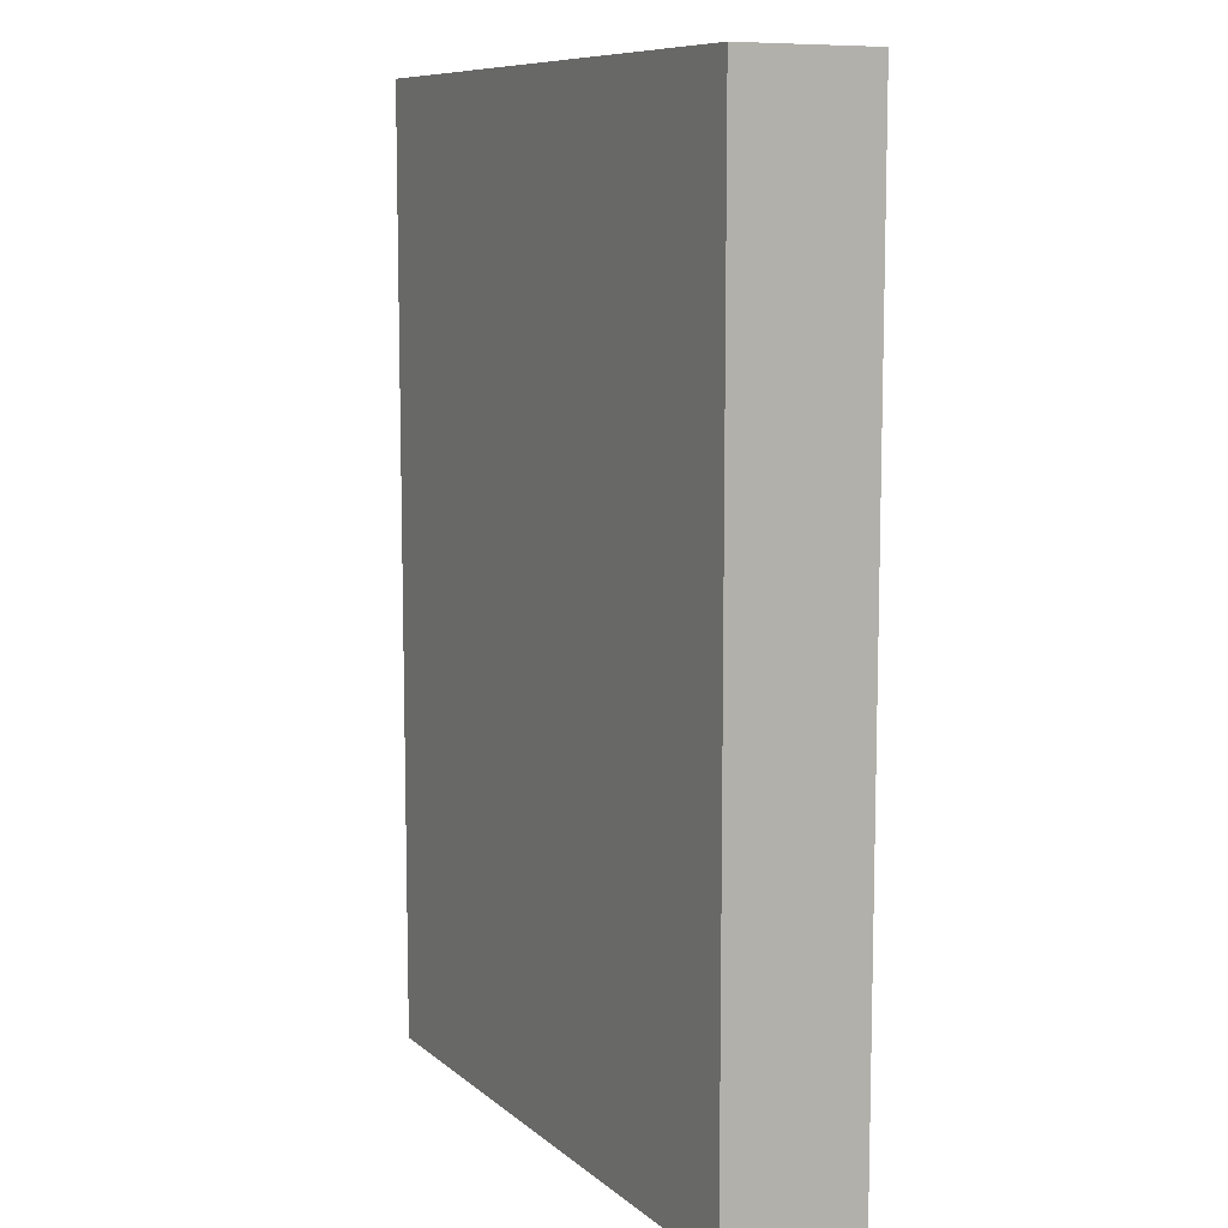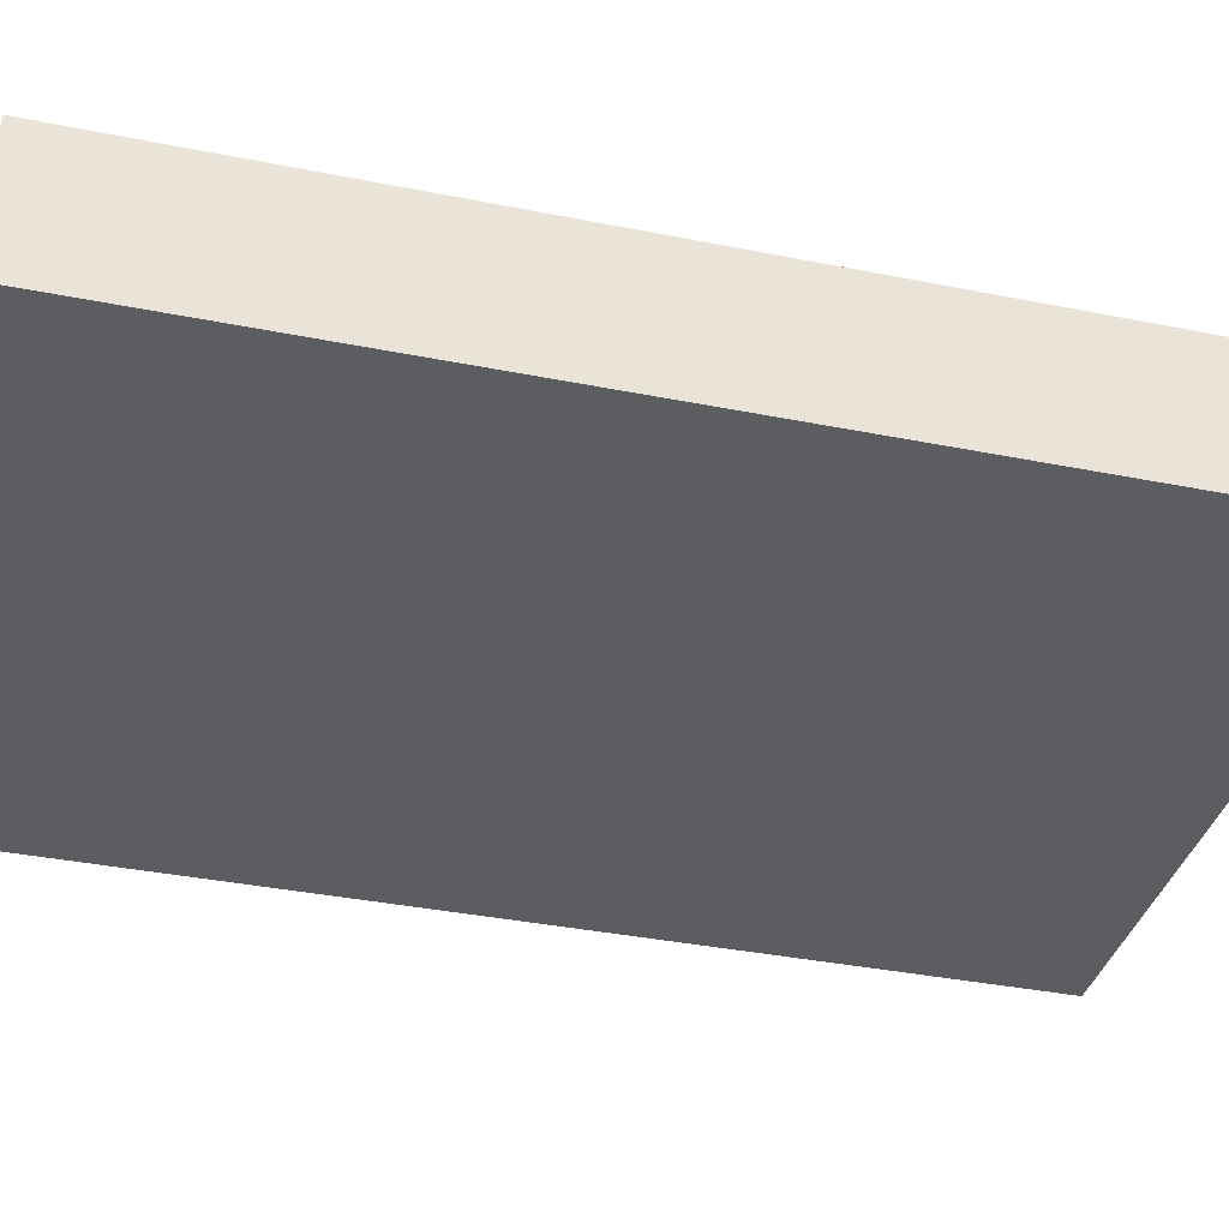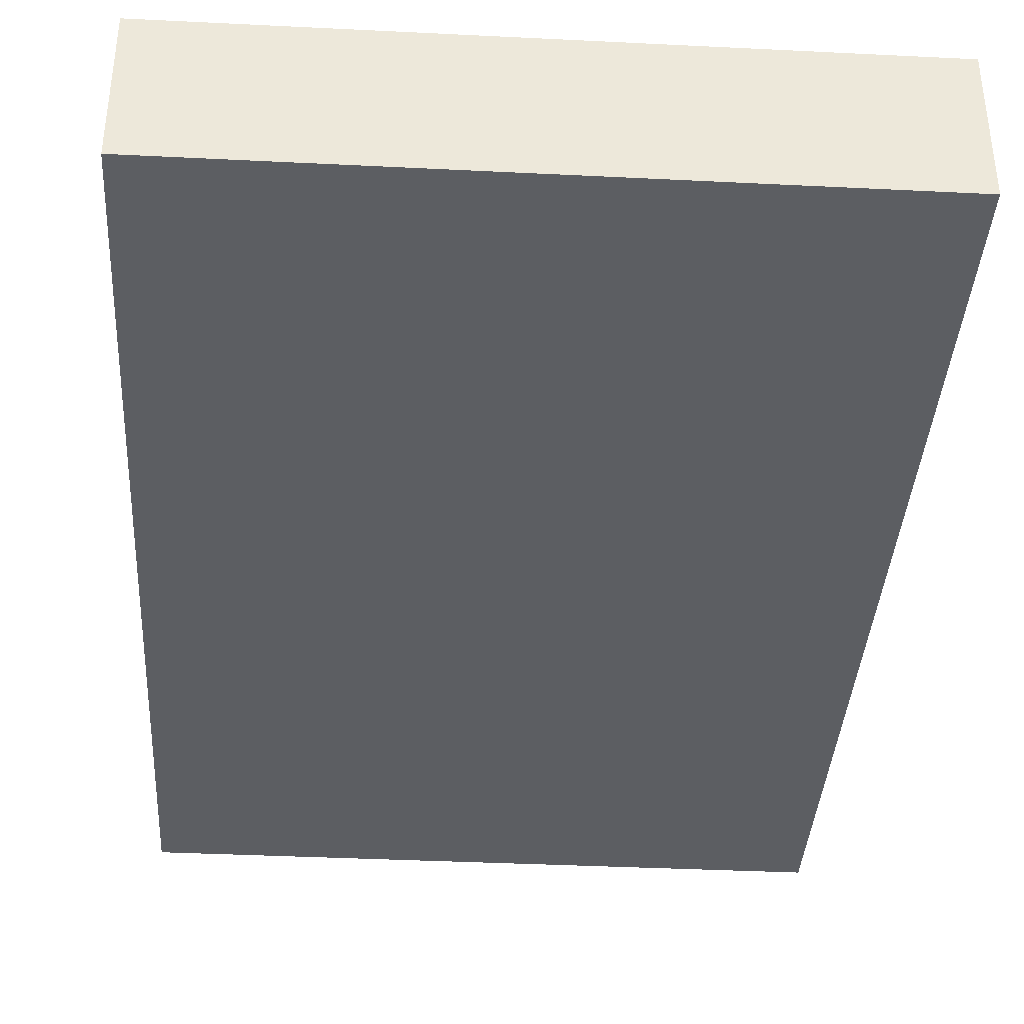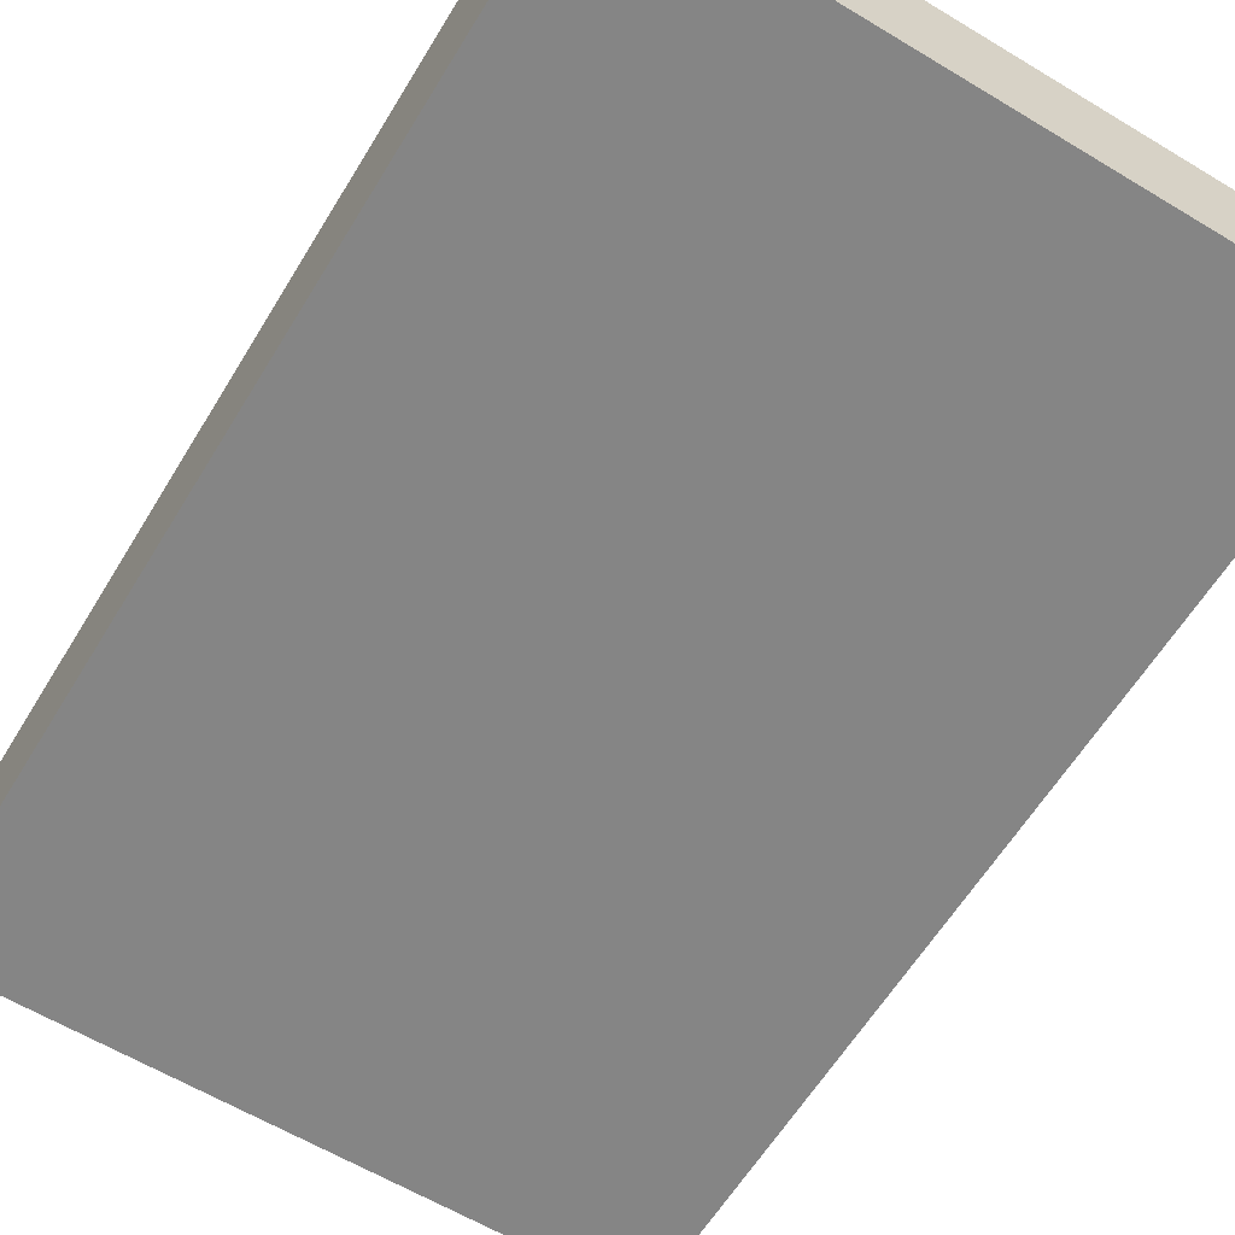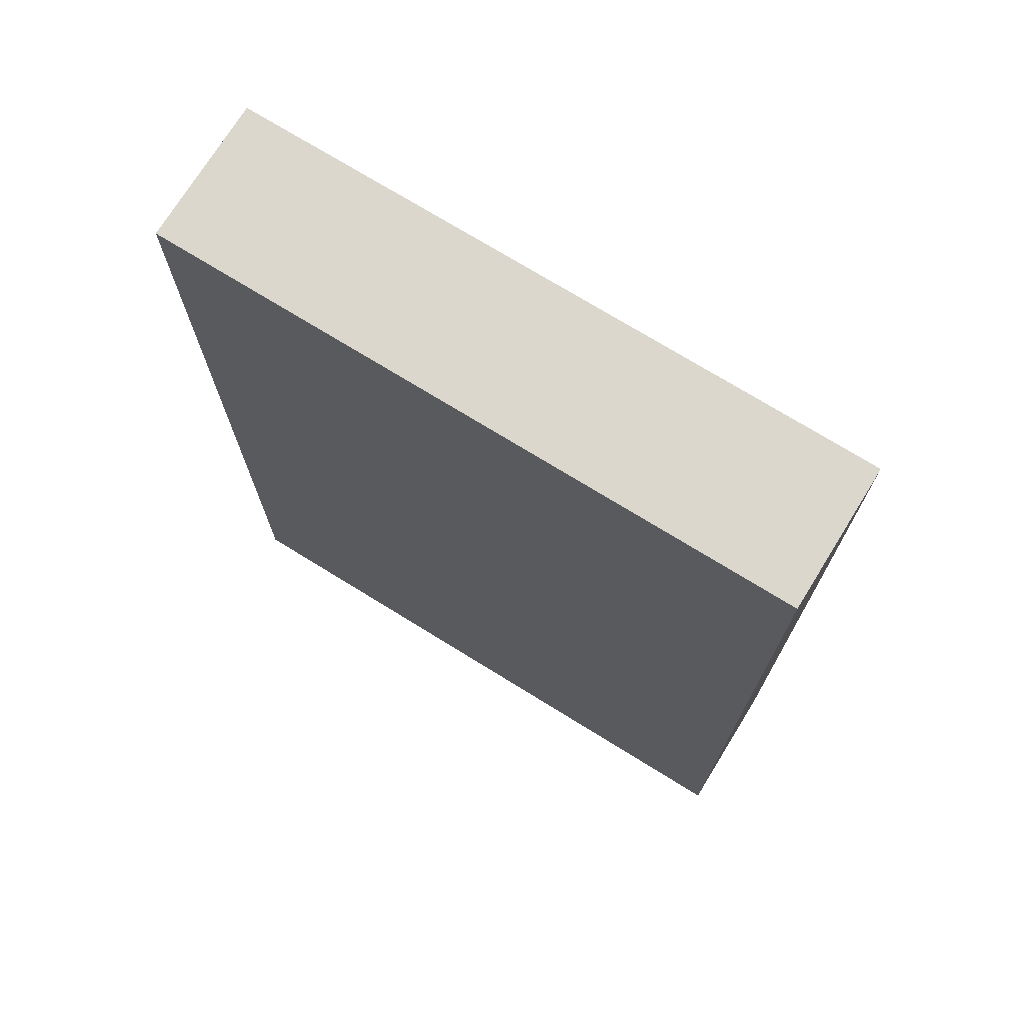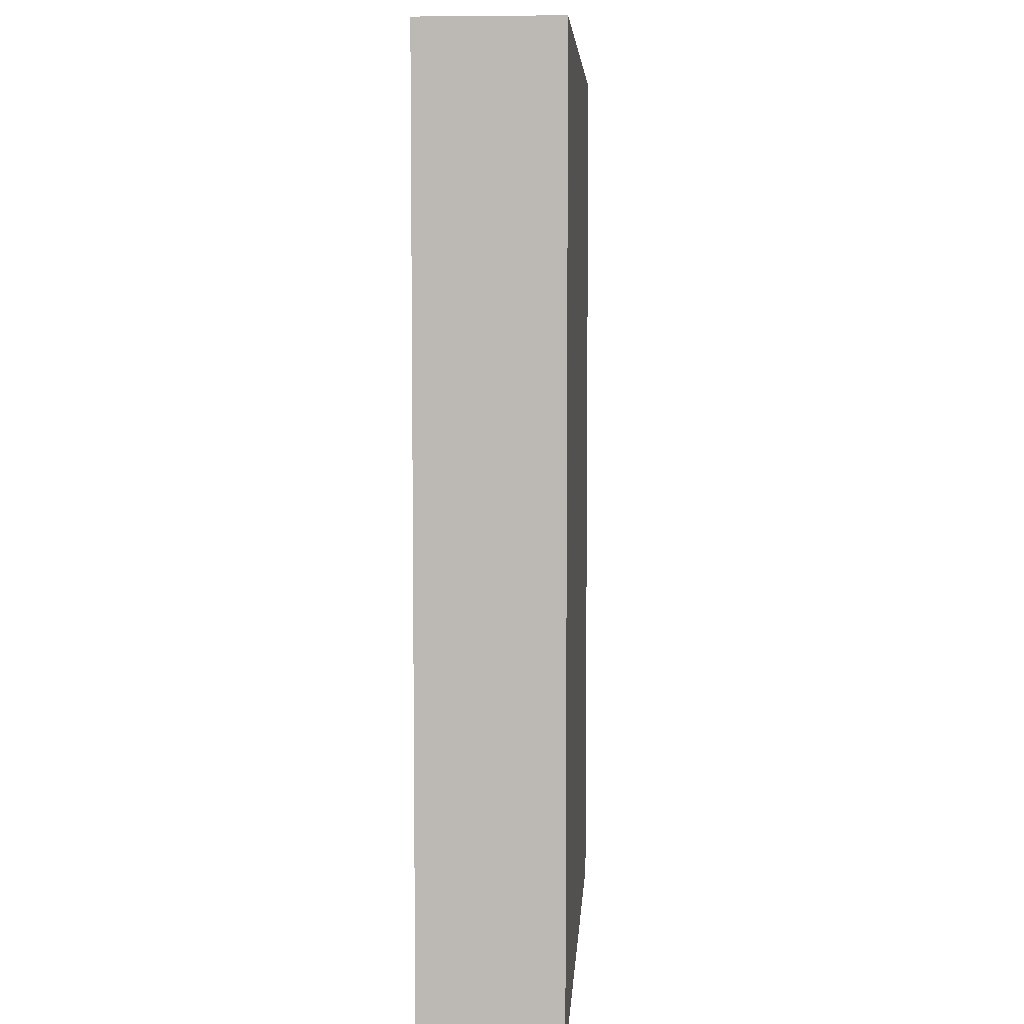
<metadata>
{"format":"obj","ext":"obj","renderer":"f3d","projection":"perspective","resolution":1024,"background":"white","views":[{"elev":9.3,"azim":62.6,"up":"+Z"},{"elev":-36.9,"azim":75.5,"up":"+Y"},{"elev":-38.0,"azim":176.4,"up":"+Y"},{"elev":-61.8,"azim":-31.4,"up":"+Y"},{"elev":73.2,"azim":-148.3,"up":"+Z"},{"elev":5.9,"azim":-86.3,"up":"+Z"}]}
</metadata>
<code>
v -2.342 -0.5207 3.524
v 2.342 -0.5207 3.524
v -2.342 0.5207 3.524
v 2.342 0.5207 3.524
v -2.342 0.5207 -3.524
v 2.342 0.5207 -3.524
v -2.342 -0.5207 -3.524
v 2.342 -0.5207 -3.524
f 1 2 4 3
f 3 4 6 5
f 5 6 8 7
f 7 8 2 1
f 2 8 6 4
f 7 1 3 5

</code>
